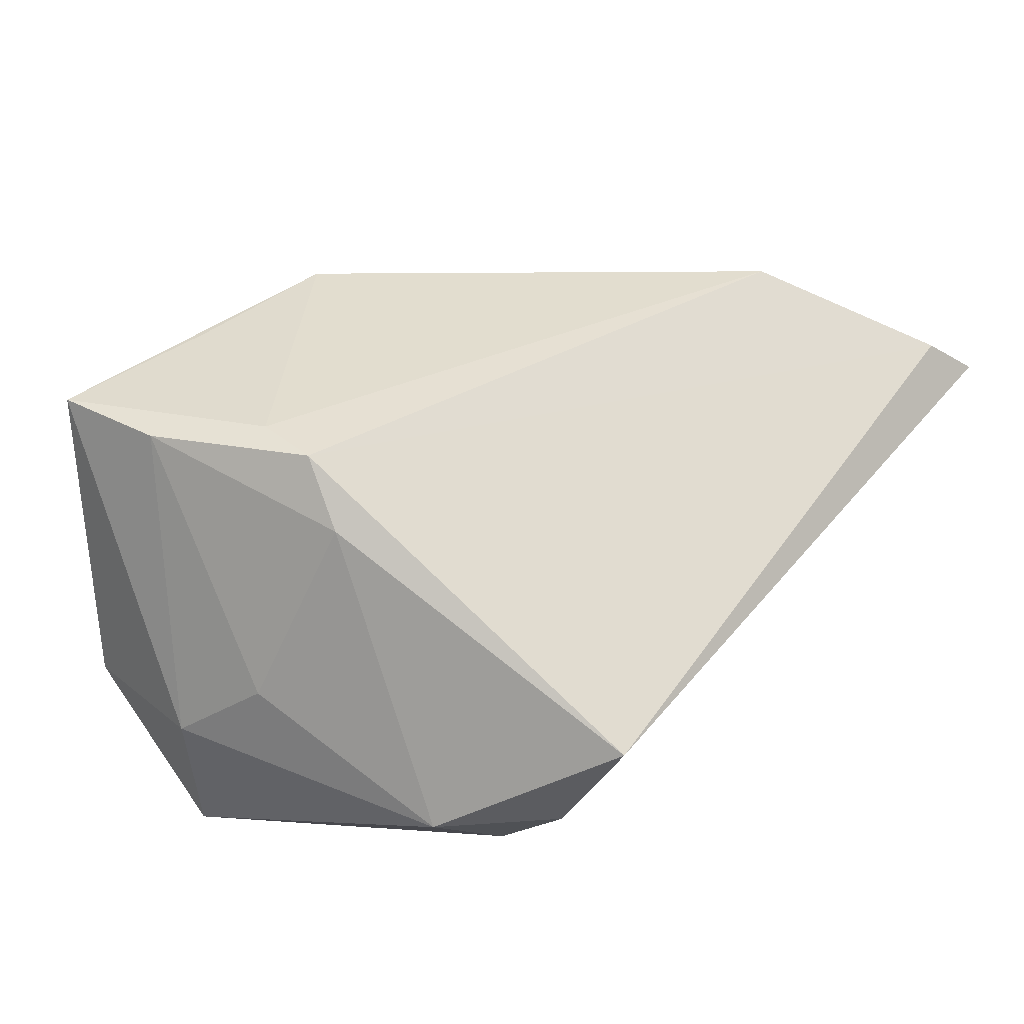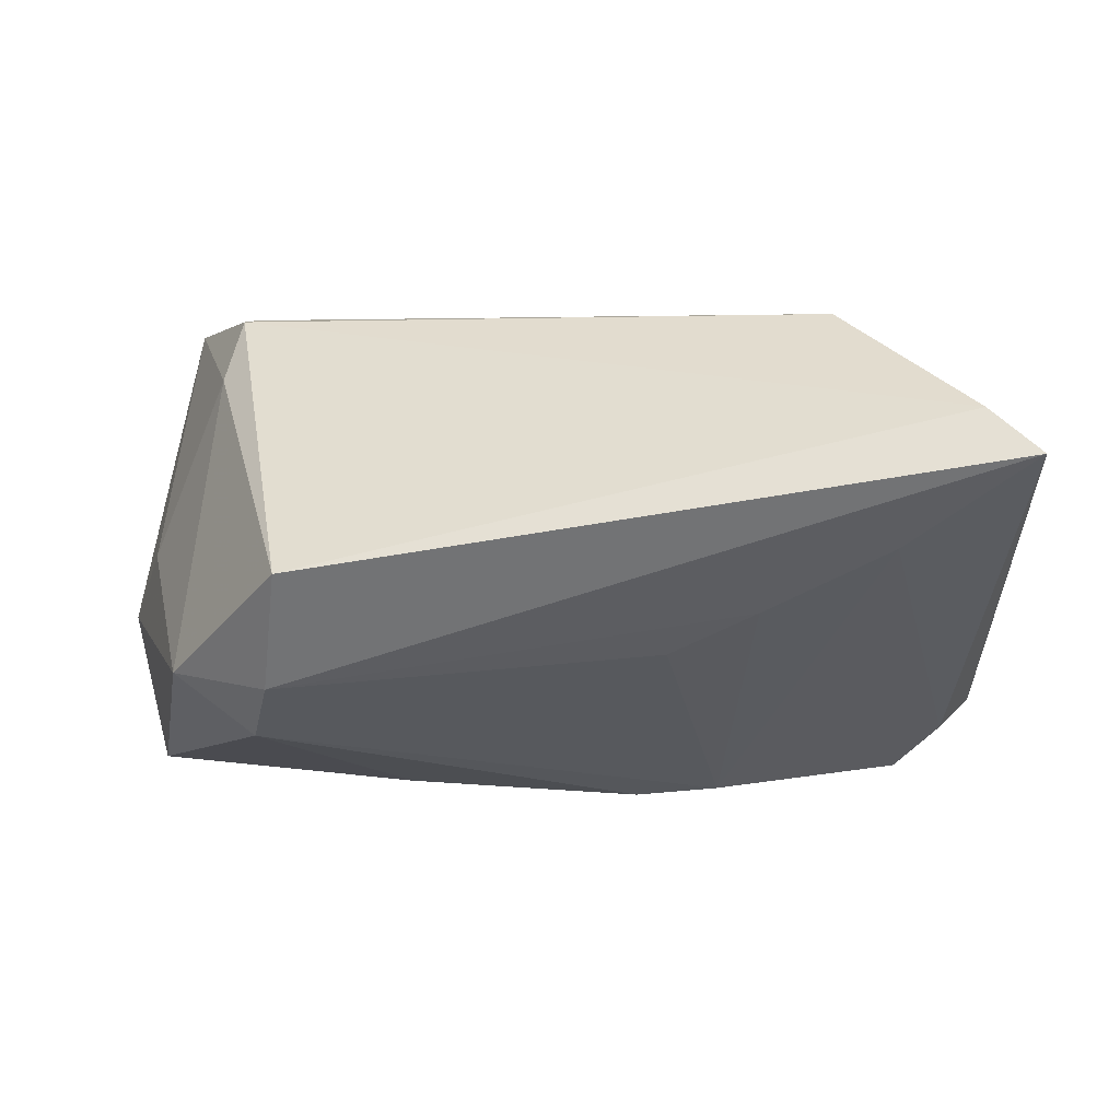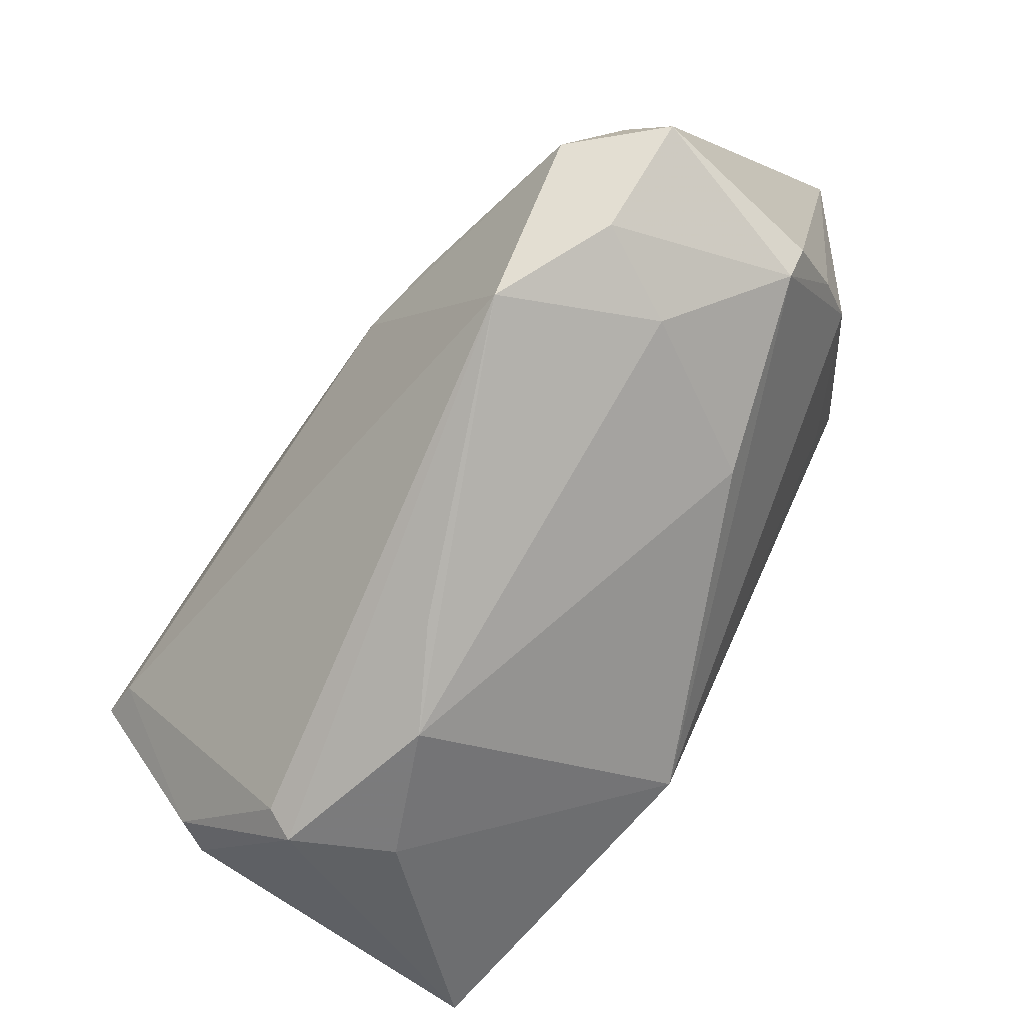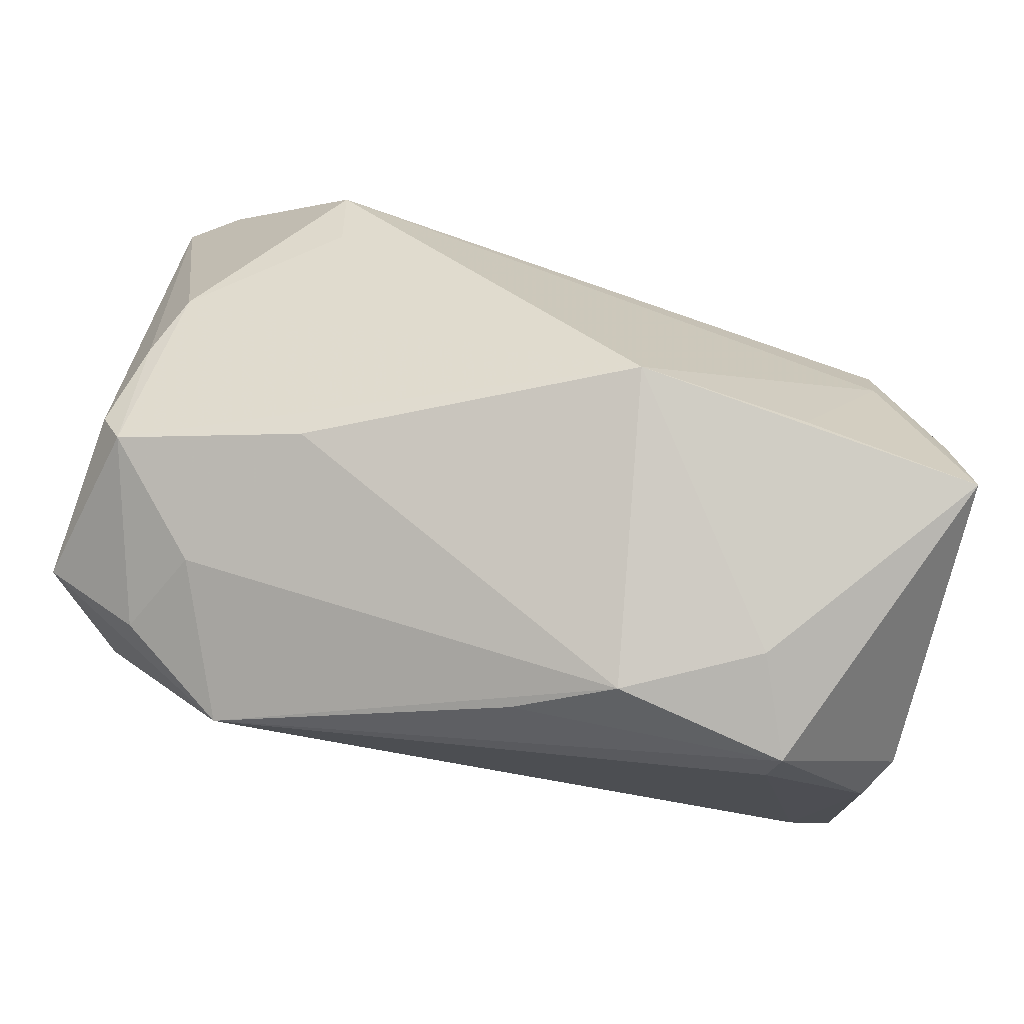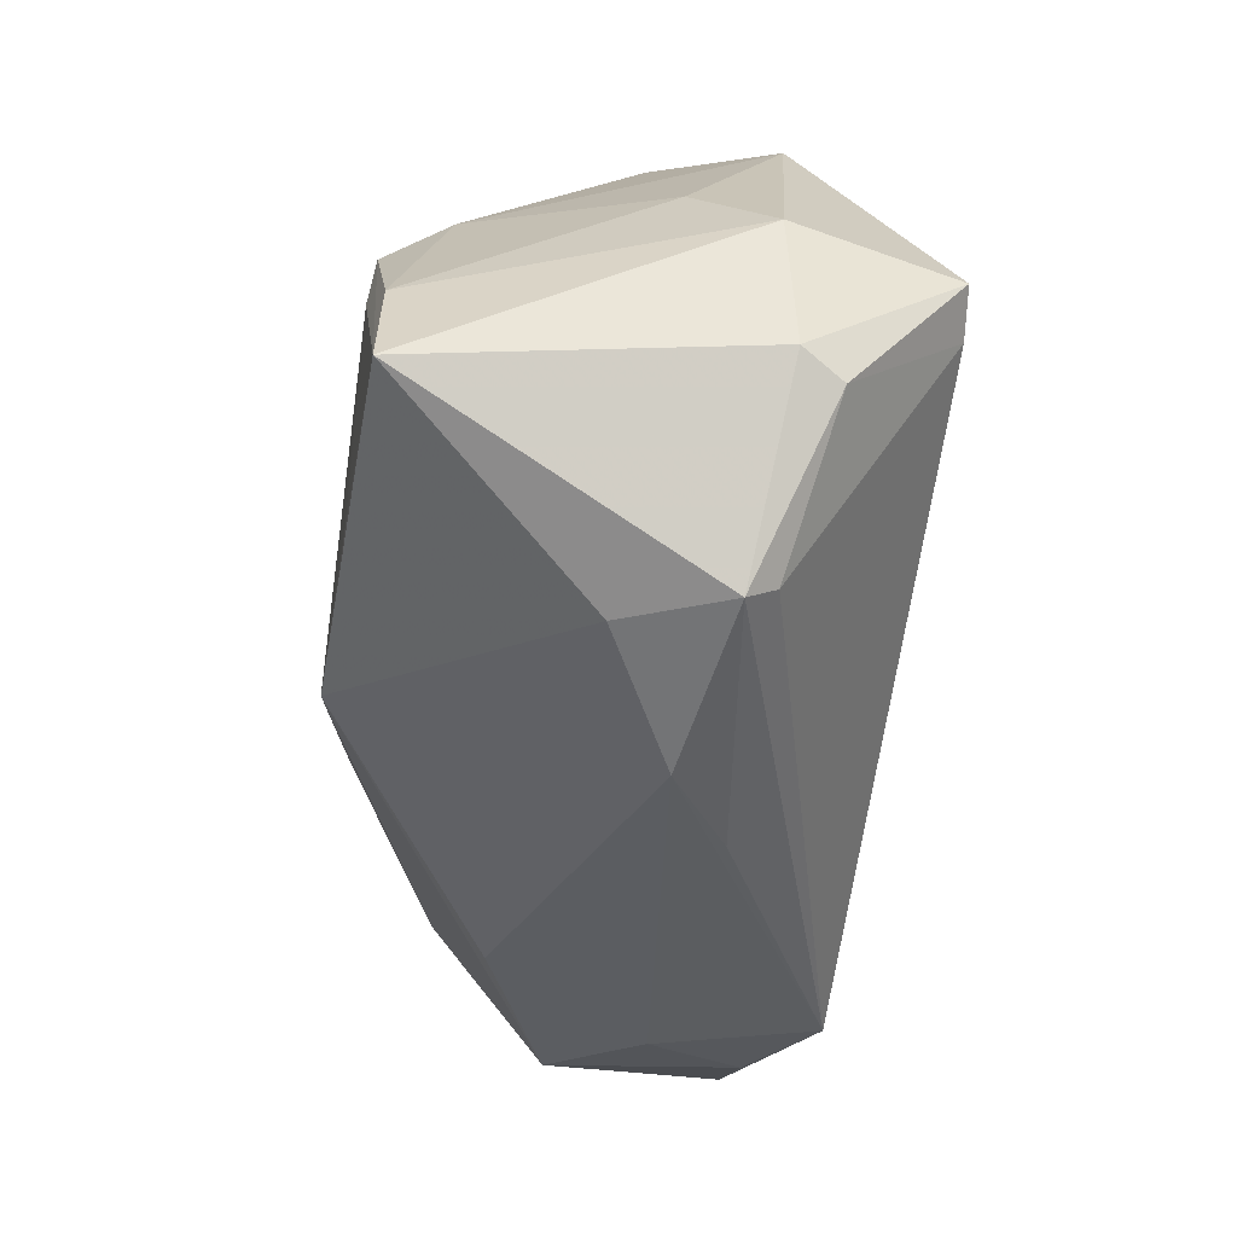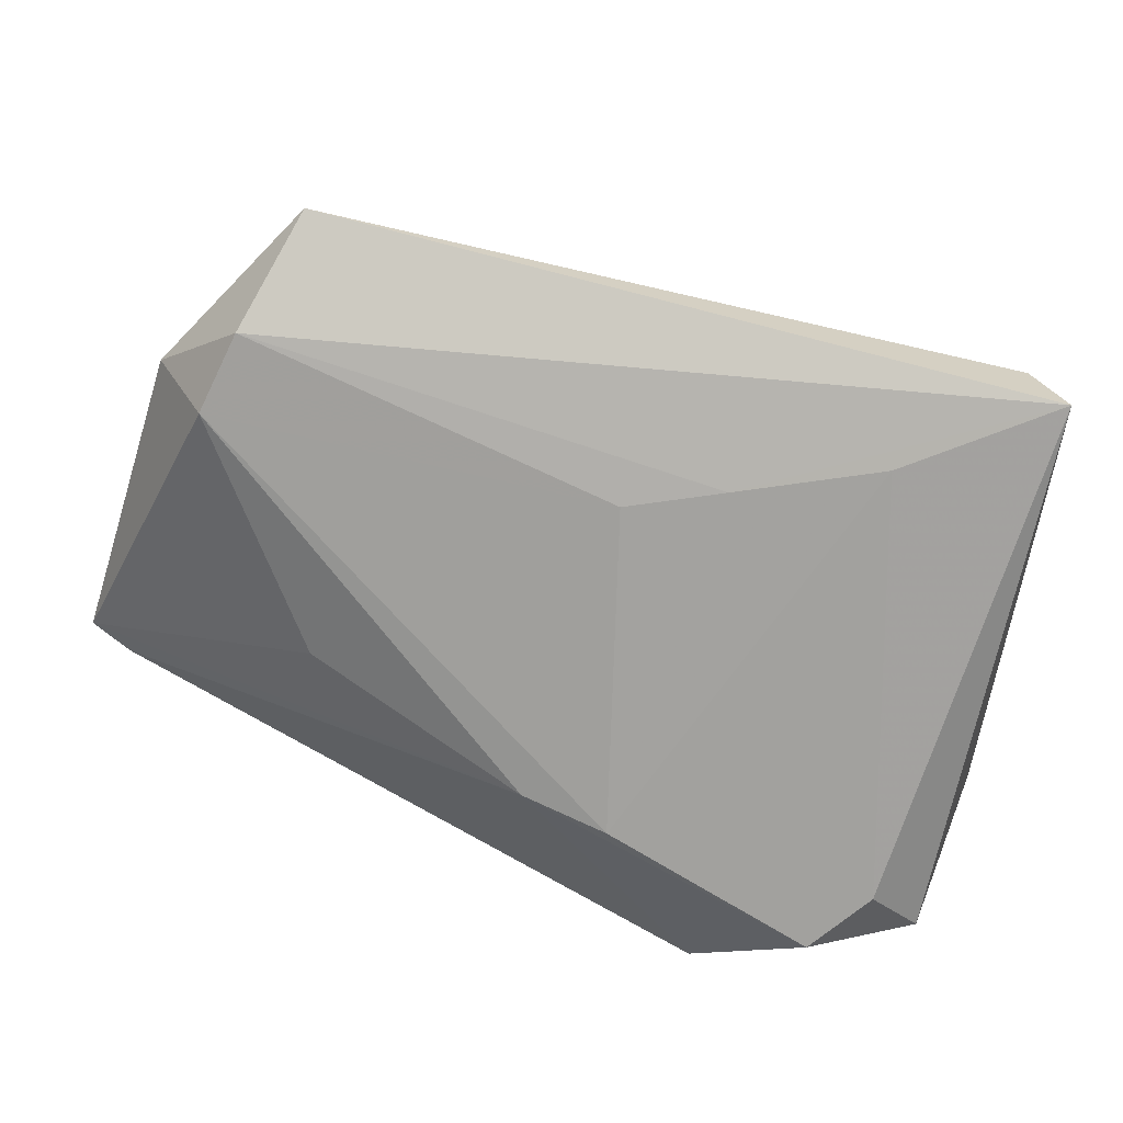
<metadata>
{"format":"obj","ext":"obj","renderer":"f3d","projection":"perspective","resolution":1024,"background":"white","views":[{"elev":34.9,"azim":129.2,"up":"+Z"},{"elev":3.9,"azim":178.4,"up":"+Z"},{"elev":-65.6,"azim":-128.5,"up":"+Y"},{"elev":-71.4,"azim":-16.2,"up":"+Y"},{"elev":-54.6,"azim":81.9,"up":"+Y"},{"elev":52.5,"azim":-153.7,"up":"+Y"}]}
</metadata>
<code>
v 0.04803 -0.008239 -0.007036
v -0.03933 -0.01093 -0.02489
v 0.03462 0.000886 0.02626
v -0.02718 0.00758 0.02401
v -0.04591 0.03532 0.01258
v -0.04162 3.047e-05 0.01373
v -0.008745 -0.001758 -0.02668
v -0.03375 -0.02219 -0.007582
v -0.0438 -0.006053 -0.01972
v 0.04109 -0.01619 0.02497
v -0.04645 -0.01191 0.001733
v 0.03387 -0.006031 0.02668
v 0.02963 -0.03561 -0.008604
v 0.02367 -0.02598 0.02605
v -0.02794 0.01554 0.02668
v -0.01018 0.0237 -0.008026
v -0.02549 -0.0215 0.009085
v 0.04205 -0.02837 0.02517
v 0.03143 0.02426 -0.01604
v 0.04446 0.0008694 0.0005359
v 0.005938 -0.02504 0.02668
v -0.0443 -0.01578 0.001414
v 0.04288 -0.02522 -0.01219
v -0.0179 -0.003067 -0.02618
v 0.03638 0.005987 0.01981
v 0.04503 -0.009698 -0.02328
v 0.01625 0.003556 -0.0241
v 0.03998 0.02175 -0.00994
v -0.03274 0.02921 0.003028
v 0.02828 0.03807 0.001318
v -0.03787 -0.01986 -0.01748
v 0.04526 -0.02409 -0.008054
v -0.04413 -0.004906 0.008533
v 0.03015 -0.03807 -0.005644
v -0.02643 -0.02558 -0.0232
v -0.04051 0.03256 0.01707
v 0.002391 -0.03496 -0.008914
v 0.04031 -0.0114 -0.02367
v 0.02973 0.03122 -0.01054
v -0.01932 0.02601 -0.00362
v 0.02526 -0.03642 0.004542
v 0.0118 -0.03807 -0.002672
v -0.04803 -0.0115 -0.01729
f 6 22 21
f 21 22 17
f 43 2 35
f 43 9 2
f 5 9 43
f 32 34 23
f 23 26 32
f 13 34 35
f 13 23 34
f 35 2 7
f 5 30 39
f 19 16 39
f 28 39 30
f 28 26 19
f 19 39 28
f 33 6 5
f 22 6 33
f 8 17 22
f 21 17 42
f 17 8 42
f 42 8 35
f 2 9 29
f 29 9 5
f 38 13 35
f 35 7 38
f 38 7 26
f 26 23 38
f 23 13 38
f 19 26 27
f 27 7 19
f 26 7 27
f 24 7 2
f 2 29 24
f 24 16 19
f 19 7 24
f 5 6 36
f 6 15 36
f 36 30 5
f 4 6 21
f 21 15 4
f 4 15 6
f 11 43 22
f 22 33 11
f 5 43 11
f 11 33 5
f 22 43 31
f 31 8 22
f 31 43 35
f 35 8 31
f 21 42 41
f 41 42 34
f 35 34 37
f 37 42 35
f 34 42 37
f 12 15 21
f 40 39 16
f 16 24 40
f 40 24 29
f 5 39 40
f 40 29 5
f 21 41 18
f 18 41 34
f 18 34 32
f 15 12 3
f 30 36 3
f 3 36 15
f 3 18 10
f 12 18 3
f 14 12 21
f 21 18 14
f 14 18 12
f 1 20 10
f 10 18 1
f 1 18 32
f 32 26 1
f 26 28 1
f 28 20 1
f 10 20 25
f 25 3 10
f 25 20 28
f 25 28 30
f 30 3 25

</code>
